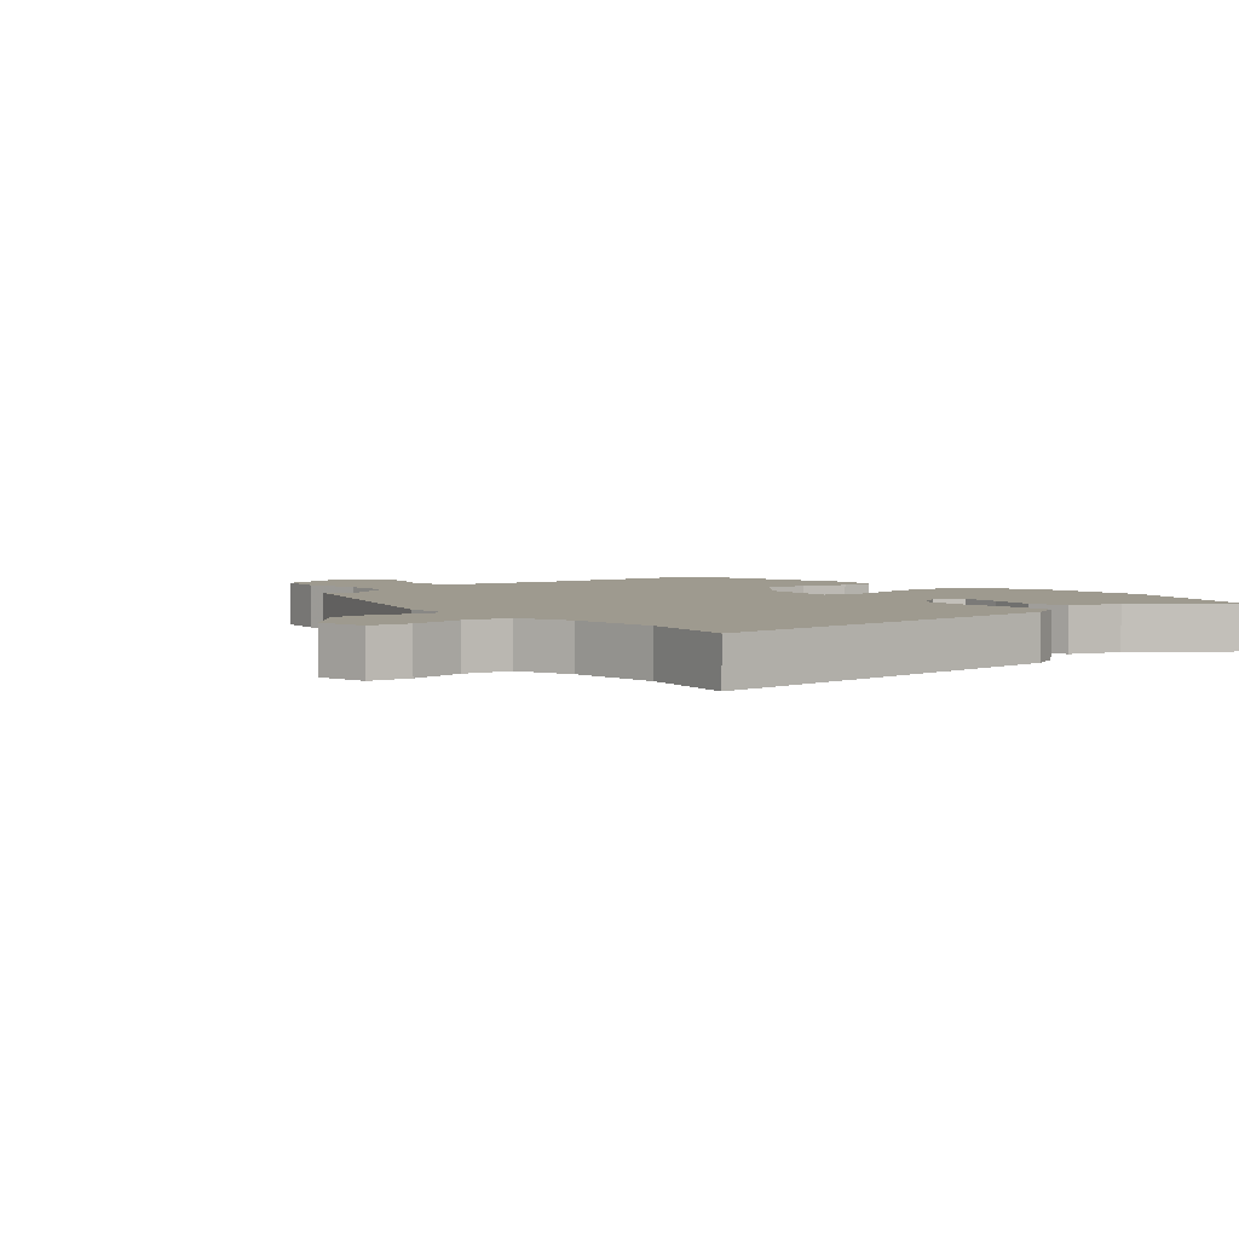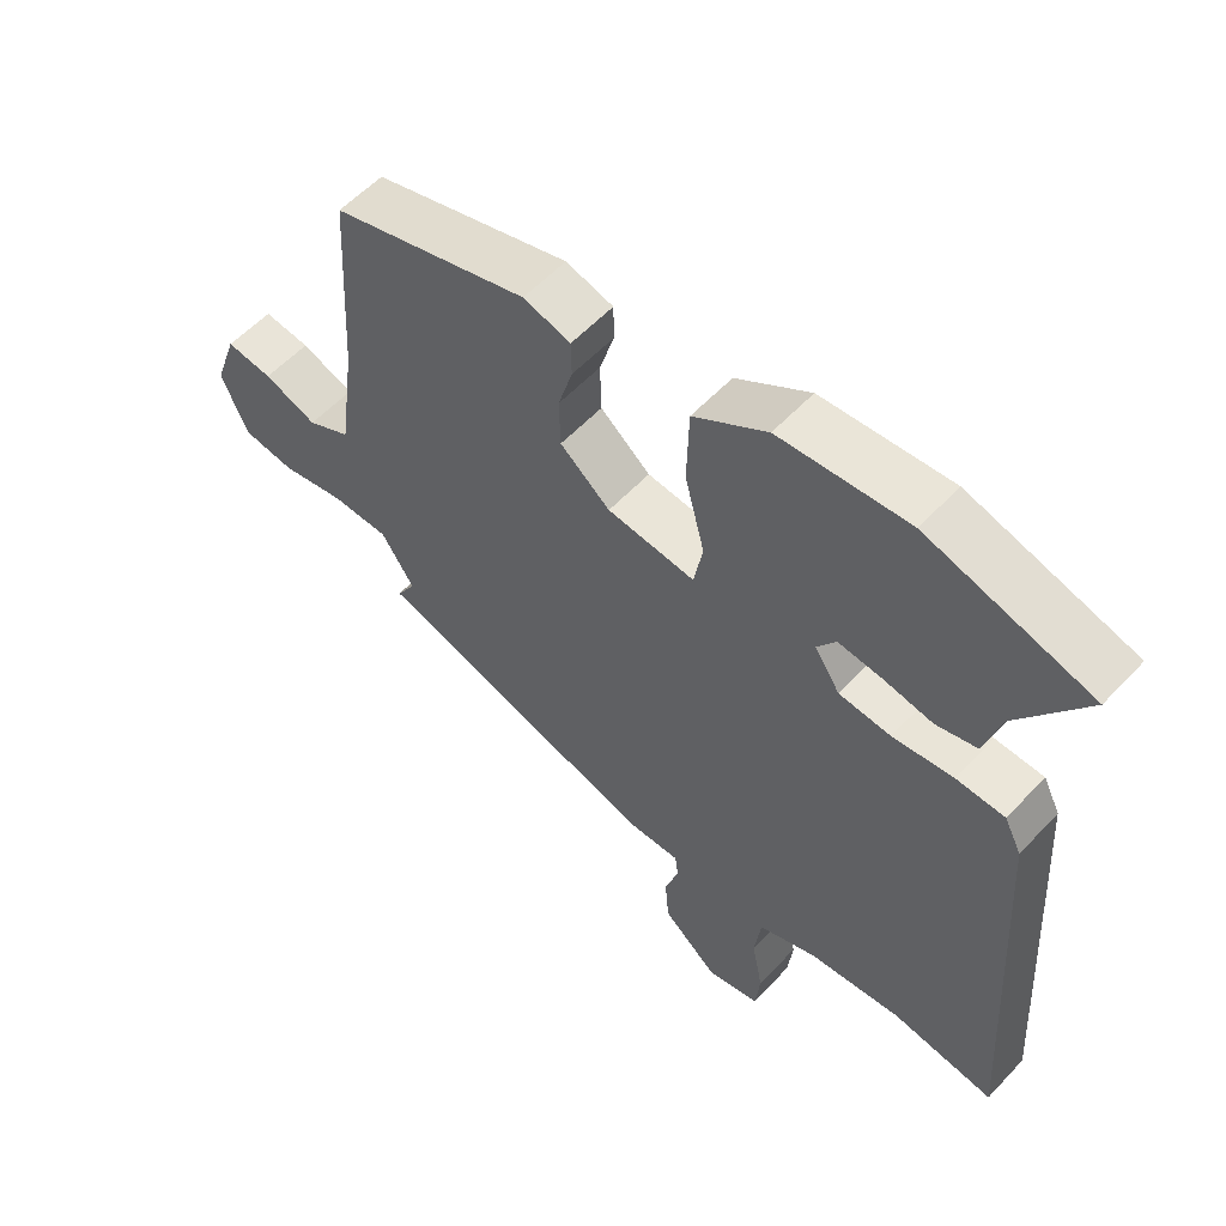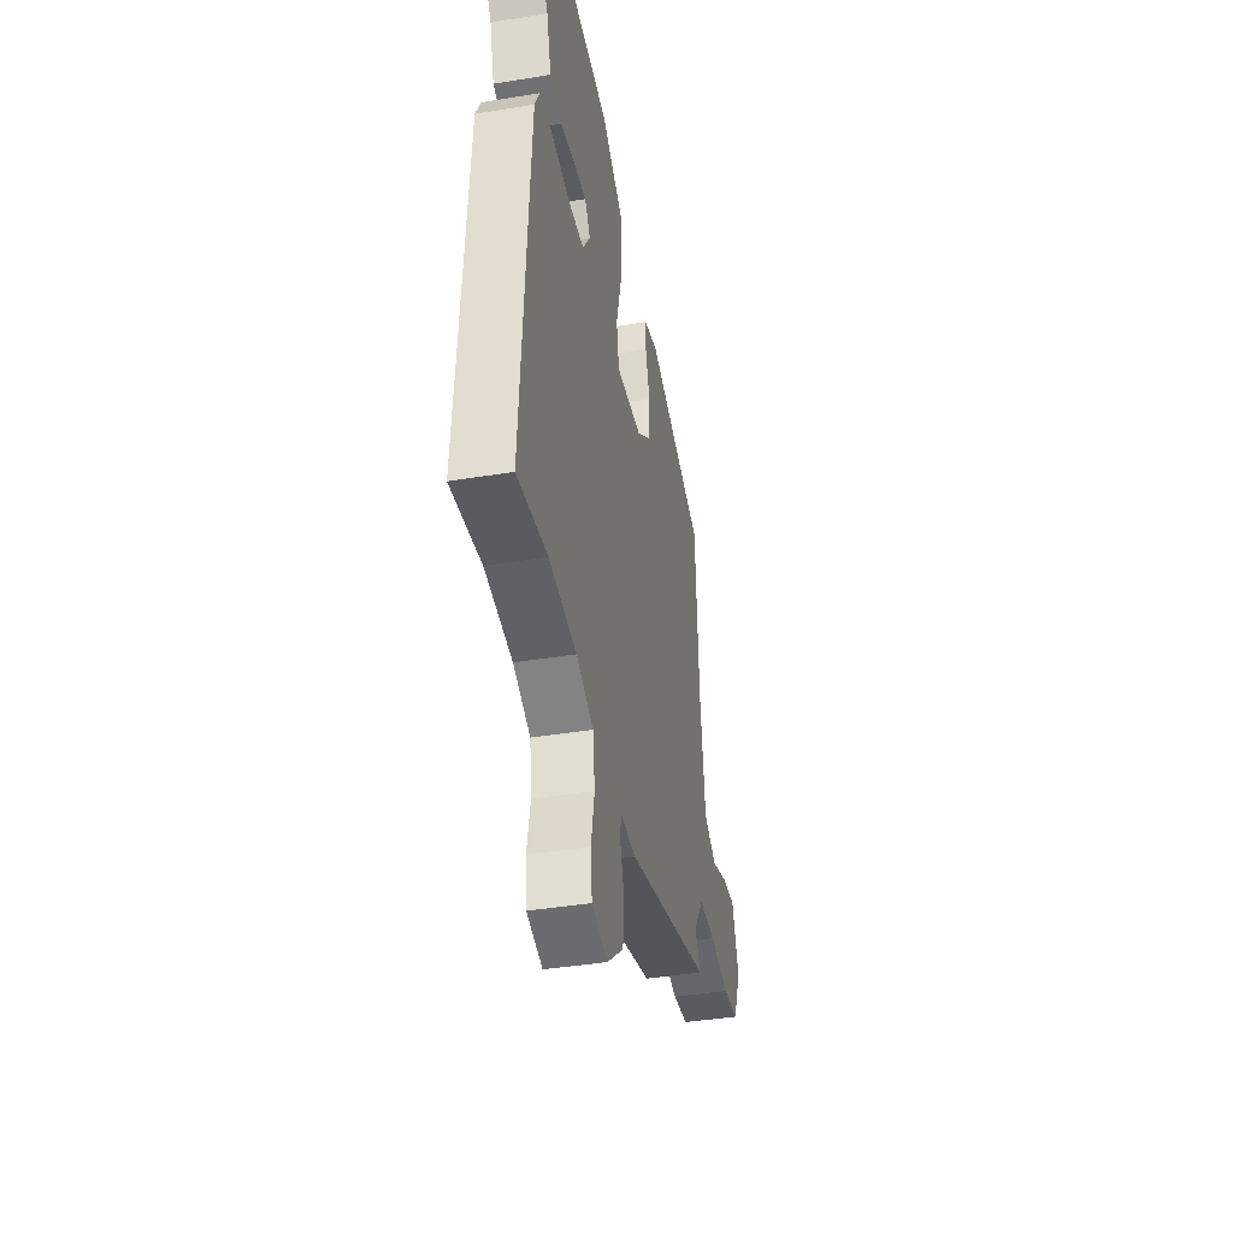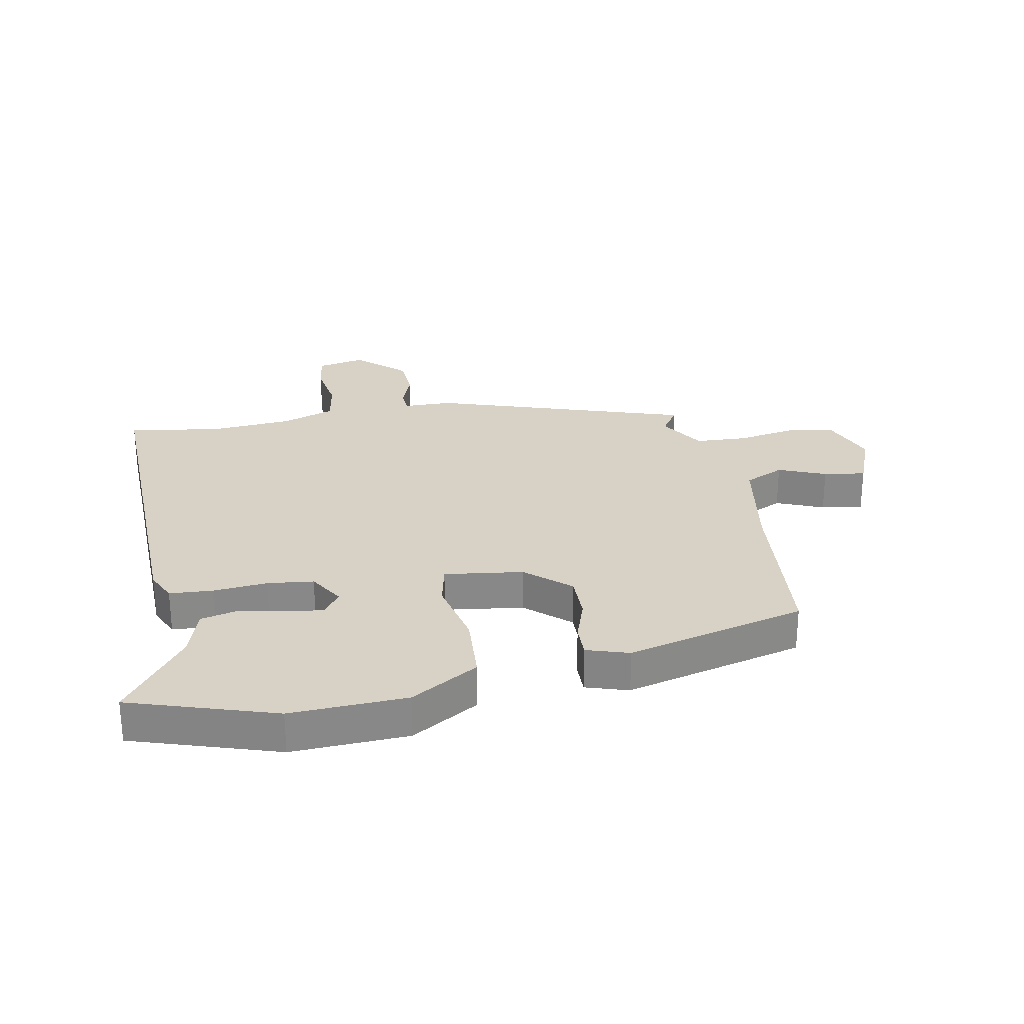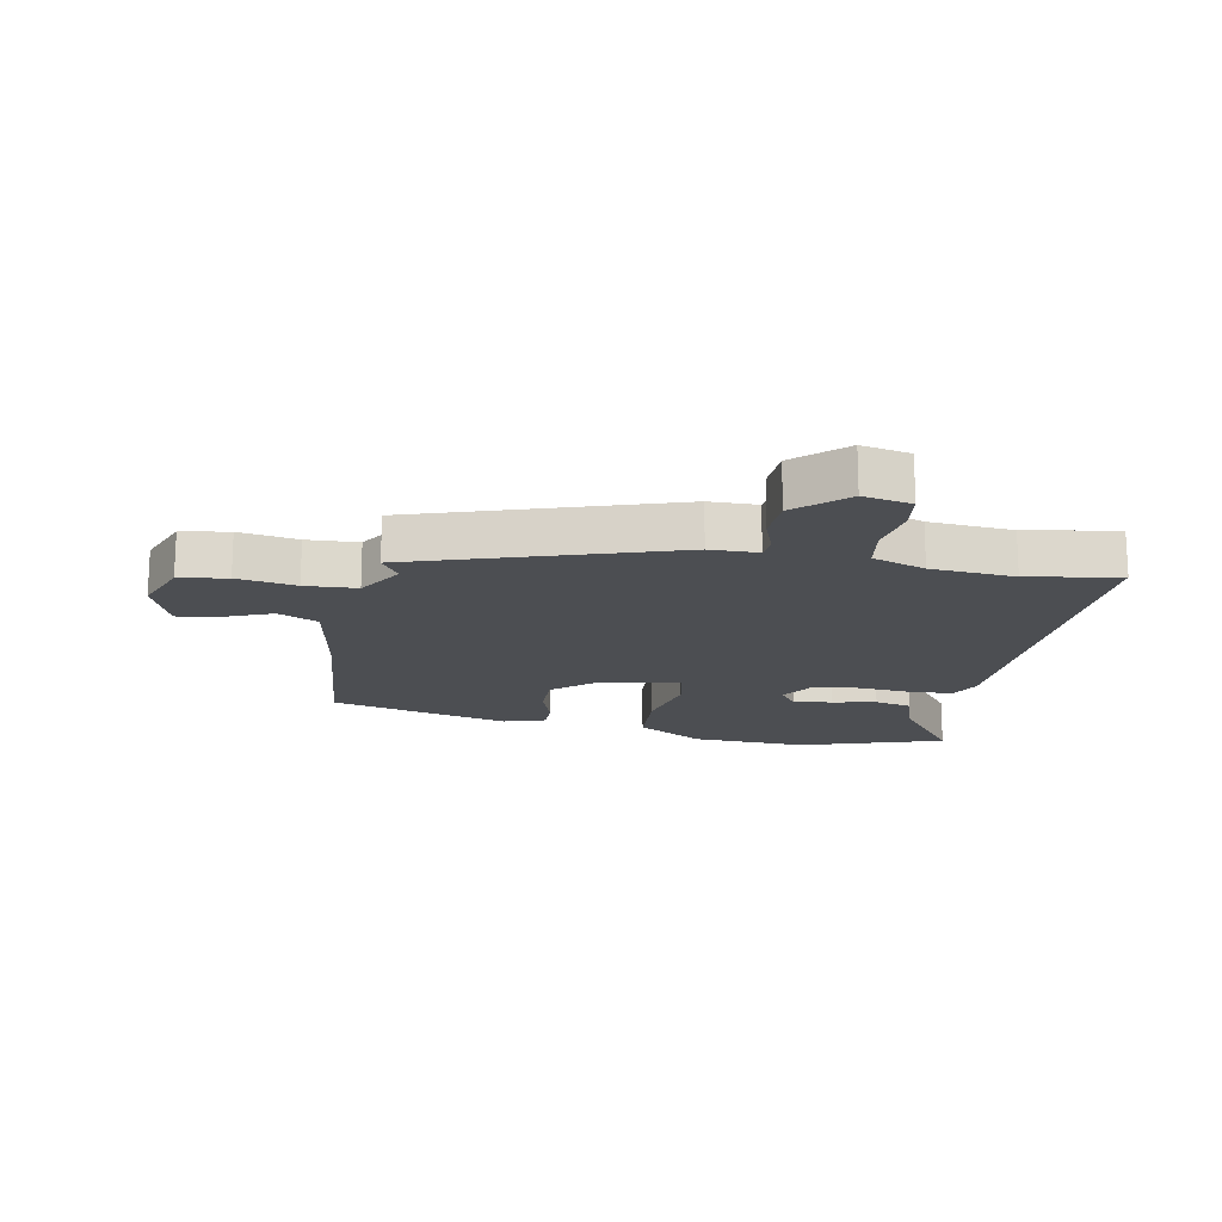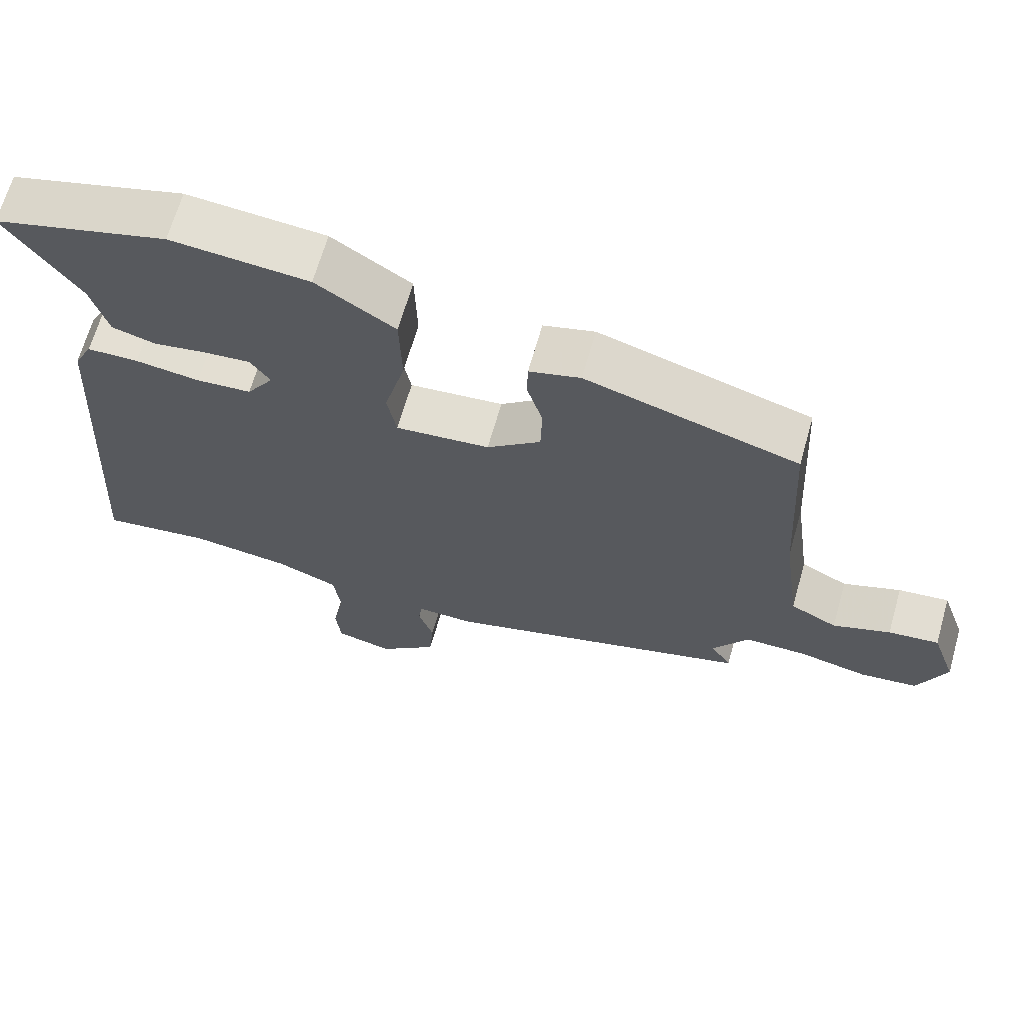
<metadata>
{"format":"obj","ext":"obj","renderer":"f3d","projection":"perspective","resolution":1024,"background":"white","views":[{"elev":3.8,"azim":-128.5,"up":"+Y"},{"elev":57.1,"azim":-137.5,"up":"+Z"},{"elev":-40.4,"azim":-78.6,"up":"+Z"},{"elev":27.4,"azim":-8.7,"up":"+Y"},{"elev":-16.8,"azim":171.4,"up":"+Y"},{"elev":66.5,"azim":15.9,"up":"+Z"}]}
</metadata>
<code>
v -0.404 0.07 -0.487
v -0.559 0.07 -0.508
v -0.52 0.07 0.102
v -0.494 0.07 0.153
v -0.421 0.07 0.155
v -0.33 0.07 0.143
v -0.252 0.07 0.149
v -0.214 0.07 0.207
v -0.242 0.07 0.248
v -0.307 0.07 0.242
v -0.382 0.07 0.229
v -0.444 0.07 0.246
v -0.468 0.07 0.332
v -0.57 0.07 0.48
v -0.323 0.07 0.55
v -0.128 0.07 0.534
v -0.017 0.07 0.462
v -0.014 0.07 0.346
v -0.044 0.07 0.23
v -0.031 0.07 0.157
v 0.102 0.07 0.17
v 0.178 0.07 0.232
v 0.18 0.07 0.308
v 0.158 0.07 0.382
v 0.159 0.07 0.437
v 0.231 0.07 0.457
v 0.53 0.07 0.369
v 0.547 0.07 0.071
v 0.572 0.07 -0.112
v 0.638 0.07 -0.146
v 0.719 0.07 -0.116
v 0.79 0.07 -0.108
v 0.825 0.07 -0.208
v 0.785 0.07 -0.302
v 0.704 0.07 -0.312
v 0.606 0.07 -0.291
v 0.519 0.07 -0.292
v 0.469 0.07 -0.368
v 0.498 0.07 -0.416
v 0.061 0.07 -0.542
v -0.02 0.07 -0.54
v -0.025 0.07 -0.578
v -0.004 0.07 -0.642
v -0.01 0.07 -0.716
v -0.094 0.07 -0.788
v -0.175 0.07 -0.768
v -0.182 0.07 -0.701
v -0.165 0.07 -0.615
v -0.175 0.07 -0.539
v -0.263 0.07 -0.504
v -0.404 0 -0.487
v -0.559 0 -0.508
v -0.52 0 0.102
v -0.494 0 0.153
v -0.421 0 0.155
v -0.33 0 0.143
v -0.252 0 0.149
v -0.214 0 0.207
v -0.242 0 0.248
v -0.307 0 0.242
v -0.382 0 0.229
v -0.444 0 0.246
v -0.468 0 0.332
v -0.57 0 0.48
v -0.323 0 0.55
v -0.128 0 0.534
v -0.017 0 0.462
v -0.014 0 0.346
v -0.044 0 0.23
v -0.031 0 0.157
v 0.102 0 0.17
v 0.178 0 0.232
v 0.18 0 0.308
v 0.158 0 0.382
v 0.159 0 0.437
v 0.231 0 0.457
v 0.53 0 0.369
v 0.547 0 0.071
v 0.572 0 -0.112
v 0.638 0 -0.146
v 0.719 0 -0.116
v 0.79 0 -0.108
v 0.825 0 -0.208
v 0.785 0 -0.302
v 0.704 0 -0.312
v 0.606 0 -0.291
v 0.519 0 -0.292
v 0.469 0 -0.368
v 0.498 0 -0.416
v 0.061 0 -0.542
v -0.02 0 -0.54
v -0.025 0 -0.578
v -0.004 0 -0.642
v -0.01 0 -0.716
v -0.094 0 -0.788
v -0.175 0 -0.768
v -0.182 0 -0.701
v -0.165 0 -0.615
v -0.175 0 -0.539
v -0.263 0 -0.504
f 45 46 47 48
f 45 48 49
f 42 43 44 45
f 41 42 45 49
f 38 39 40 41
f 37 38 41 49
f 33 34 35 36
f 33 36 37
f 30 31 32 33
f 30 33 37
f 29 30 37 49
f 25 26 27 28
f 23 24 25 28
f 22 23 28 29
f 21 22 29 49
f 16 17 18 19
f 16 19 20
f 13 14 15 16
f 10 11 12 13
f 9 10 13 16
f 8 9 16 20
f 3 4 5 6
f 1 2 3 6
f 50 1 6 7
f 20 21 49 50
f 7 8 20 50
f 98 97 96 95
f 99 98 95
f 95 94 93 92
f 99 95 92 91
f 91 90 89 88
f 99 91 88 87
f 86 85 84 83
f 87 86 83
f 83 82 81 80
f 87 83 80
f 99 87 80 79
f 78 77 76 75
f 78 75 74 73
f 79 78 73 72
f 99 79 72 71
f 69 68 67 66
f 70 69 66
f 66 65 64 63
f 63 62 61 60
f 66 63 60 59
f 70 66 59 58
f 56 55 54 53
f 56 53 52 51
f 57 56 51 100
f 100 99 71 70
f 100 70 58 57
f 1 51 52 2
f 2 52 53 3
f 3 53 54 4
f 4 54 55 5
f 5 55 56 6
f 6 56 57 7
f 7 57 58 8
f 8 58 59 9
f 9 59 60 10
f 10 60 61 11
f 11 61 62 12
f 12 62 63 13
f 13 63 64 14
f 14 64 65 15
f 15 65 66 16
f 16 66 67 17
f 17 67 68 18
f 18 68 69 19
f 19 69 70 20
f 20 70 71 21
f 21 71 72 22
f 22 72 73 23
f 23 73 74 24
f 24 74 75 25
f 25 75 76 26
f 26 76 77 27
f 27 77 78 28
f 28 78 79 29
f 29 79 80 30
f 30 80 81 31
f 31 81 82 32
f 32 82 83 33
f 33 83 84 34
f 34 84 85 35
f 35 85 86 36
f 36 86 87 37
f 37 87 88 38
f 38 88 89 39
f 39 89 90 40
f 40 90 91 41
f 41 91 92 42
f 42 92 93 43
f 43 93 94 44
f 44 94 95 45
f 45 95 96 46
f 46 96 97 47
f 47 97 98 48
f 48 98 99 49
f 49 99 100 50
f 50 100 51 1

</code>
